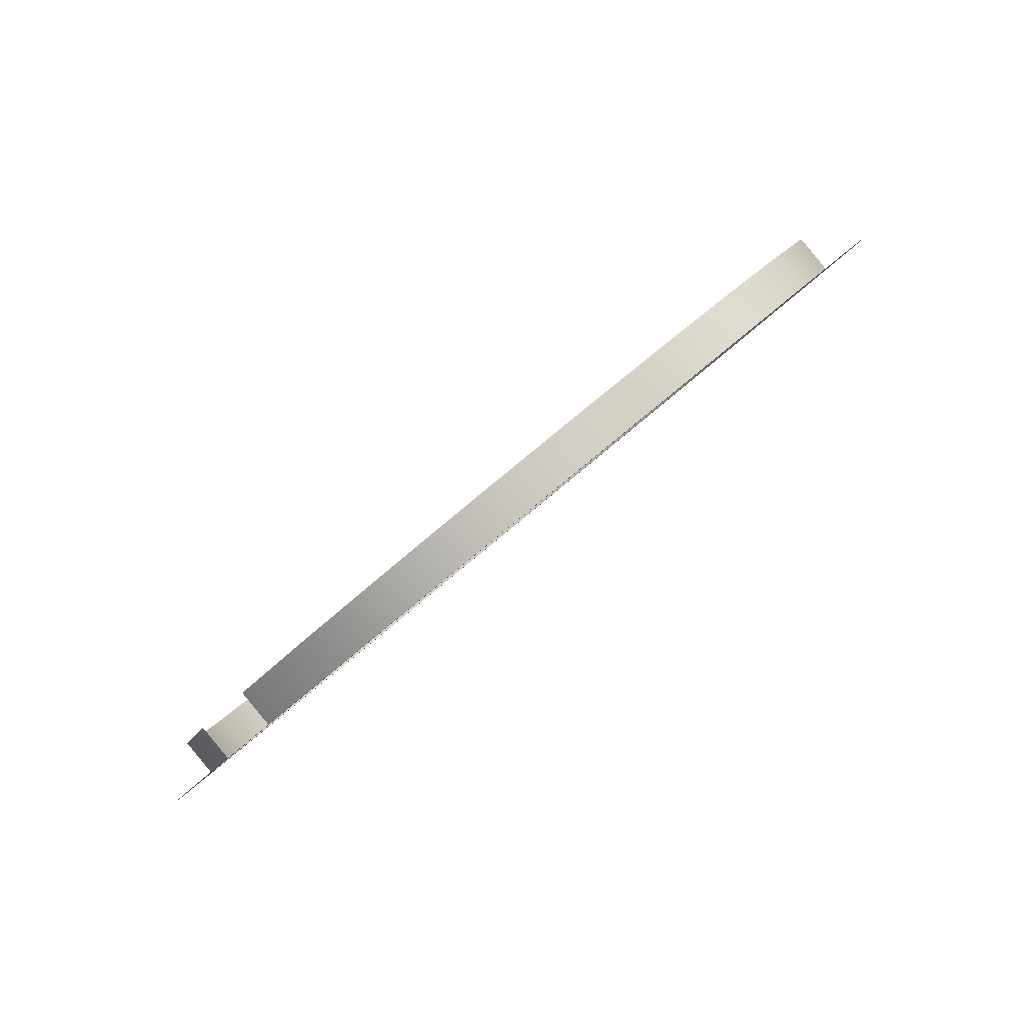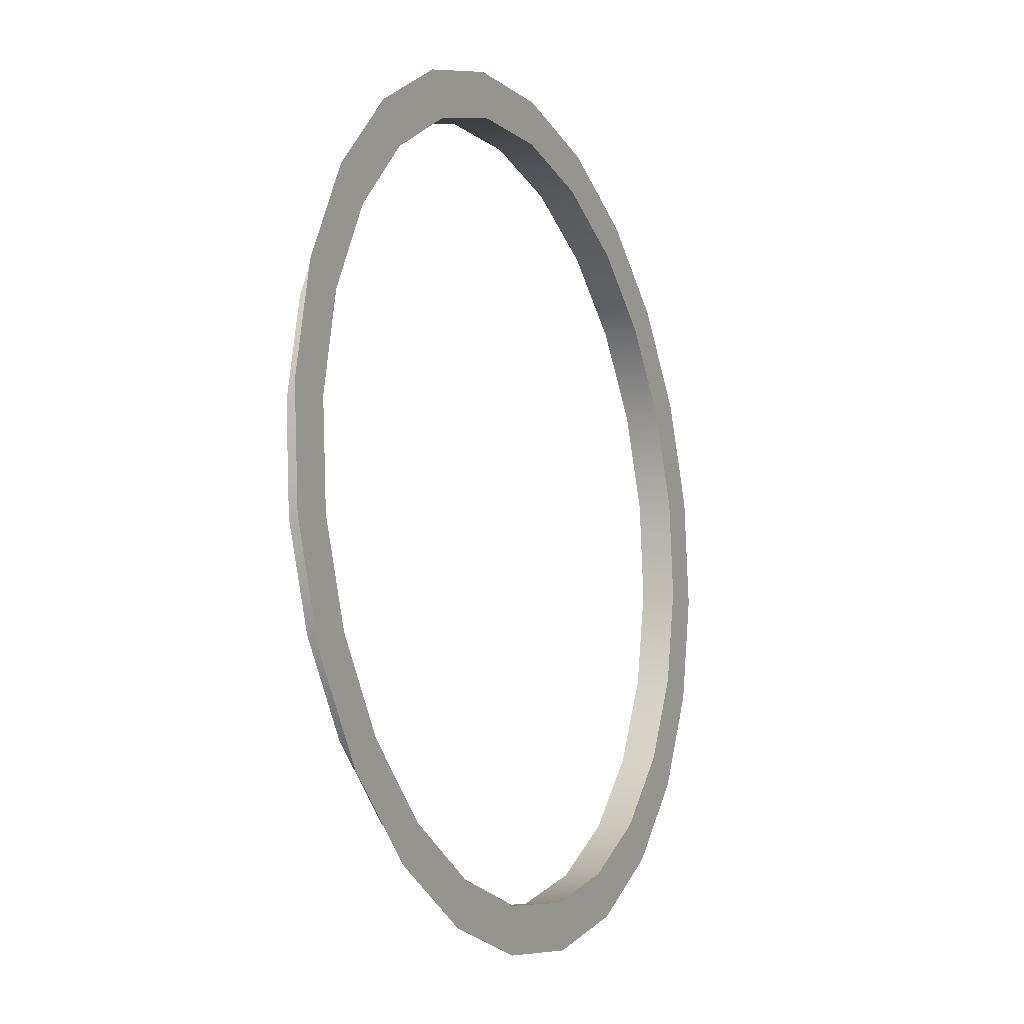
<metadata>
{"format":"obj","ext":"obj","renderer":"f3d","projection":"perspective","resolution":1024,"background":"white","views":[{"elev":69.9,"azim":139.0,"up":"+Y"},{"elev":-48.4,"azim":111.6,"up":"+Y"}]}
</metadata>
<code>
o mesh41/mesh41-geometry/material_0/component_0#mesh41-geometry
v 0.2671 0.335 0.3969
v 0.2719 0.3336 0.3992
v 0.2719 0.3331 0.3974
v 0.2719 0.3336 0.3992
v 0.2671 0.335 0.3969
v 0.2671 0.3355 0.3987
v 0.2719 0.3331 0.3974
v 0.2719 0.3336 0.3992
v 0.2671 0.335 0.3969
v 0.2671 0.3355 0.3987
v 0.2671 0.335 0.3969
v 0.2719 0.3336 0.3992
v 0.2771 0.3329 0.3994
v 0.2719 0.3331 0.3974
v 0.2719 0.3336 0.3992
v 0.2719 0.3336 0.3992
v 0.2719 0.3331 0.3974
v 0.2771 0.3329 0.3994
v 0.2719 0.3331 0.3974
v 0.2612 0.3365 0.3965
v 0.2671 0.335 0.3969
v 0.2671 0.335 0.3969
v 0.2612 0.3365 0.3965
v 0.2719 0.3331 0.3974
v 0.2629 0.3381 0.396
v 0.2671 0.3355 0.3987
v 0.2671 0.335 0.3969
v 0.2671 0.335 0.3969
v 0.2671 0.3355 0.3987
v 0.2629 0.3381 0.396
v 0.2719 0.3331 0.3974
v 0.2771 0.3329 0.3994
v 0.2771 0.3324 0.3975
v 0.2771 0.3324 0.3975
v 0.2771 0.3329 0.3994
v 0.2719 0.3331 0.3974
v 0.2719 0.3331 0.3974
v 0.2659 0.333 0.3974
v 0.2612 0.3365 0.3965
v 0.2612 0.3365 0.3965
v 0.2659 0.333 0.3974
v 0.2719 0.3331 0.3974
v 0.2671 0.335 0.3969
v 0.2612 0.3365 0.3965
v 0.2629 0.3381 0.396
v 0.2629 0.3381 0.396
v 0.2612 0.3365 0.3965
v 0.2671 0.335 0.3969
v 0.2671 0.3355 0.3987
v 0.2629 0.3381 0.396
v 0.2629 0.3386 0.3978
v 0.2629 0.3386 0.3978
v 0.2629 0.3381 0.396
v 0.2671 0.3355 0.3987
v 0.2823 0.3336 0.3992
v 0.2771 0.3324 0.3975
v 0.2771 0.3329 0.3994
v 0.2771 0.3329 0.3994
v 0.2771 0.3324 0.3975
v 0.2823 0.3336 0.3992
v 0.2771 0.3324 0.3975
v 0.2659 0.333 0.3974
v 0.2719 0.3331 0.3974
v 0.2719 0.3331 0.3974
v 0.2659 0.333 0.3974
v 0.2771 0.3324 0.3975
v 0.2629 0.3381 0.396
v 0.2612 0.3365 0.3965
v 0.2577 0.341 0.3953
v 0.2577 0.341 0.3953
v 0.2612 0.3365 0.3965
v 0.2629 0.3381 0.396
v 0.2629 0.3381 0.396
v 0.2597 0.3426 0.3968
v 0.2629 0.3386 0.3978
v 0.2629 0.3386 0.3978
v 0.2597 0.3426 0.3968
v 0.2629 0.3381 0.396
v 0.2771 0.3324 0.3975
v 0.2823 0.3336 0.3992
v 0.2823 0.3331 0.3974
v 0.2823 0.3331 0.3974
v 0.2823 0.3336 0.3992
v 0.2771 0.3324 0.3975
v 0.2829 0.3309 0.398
v 0.2659 0.333 0.3974
v 0.2771 0.3324 0.3975
v 0.2771 0.3324 0.3975
v 0.2659 0.333 0.3974
v 0.2829 0.3309 0.398
v 0.2629 0.3381 0.396
v 0.2577 0.341 0.3953
v 0.2597 0.3421 0.395
v 0.2597 0.3421 0.395
v 0.2577 0.341 0.3953
v 0.2629 0.3381 0.396
v 0.2597 0.3426 0.3968
v 0.2629 0.3381 0.396
v 0.2597 0.3421 0.395
v 0.2597 0.3421 0.395
v 0.2629 0.3381 0.396
v 0.2597 0.3426 0.3968
v 0.2871 0.3355 0.3987
v 0.2823 0.3331 0.3974
v 0.2823 0.3336 0.3992
v 0.2823 0.3336 0.3992
v 0.2823 0.3331 0.3974
v 0.2871 0.3355 0.3987
v 0.2883 0.333 0.3974
v 0.2771 0.3324 0.3975
v 0.2823 0.3331 0.3974
v 0.2823 0.3331 0.3974
v 0.2771 0.3324 0.3975
v 0.2883 0.333 0.3974
v 0.2829 0.3309 0.398
v 0.2713 0.3309 0.398
v 0.2659 0.333 0.3974
v 0.2659 0.333 0.3974
v 0.2713 0.3309 0.398
v 0.2829 0.3309 0.398
v 0.2771 0.3324 0.3975
v 0.2883 0.333 0.3974
v 0.2829 0.3309 0.398
v 0.2829 0.3309 0.398
v 0.2883 0.333 0.3974
v 0.2771 0.3324 0.3975
v 0.2597 0.3421 0.395
v 0.2577 0.341 0.3953
v 0.2554 0.3462 0.3939
v 0.2554 0.3462 0.3939
v 0.2577 0.341 0.3953
v 0.2597 0.3421 0.395
v 0.2577 0.3468 0.3937
v 0.2597 0.3426 0.3968
v 0.2597 0.3421 0.395
v 0.2597 0.3421 0.395
v 0.2597 0.3426 0.3968
v 0.2577 0.3468 0.3937
v 0.2823 0.3331 0.3974
v 0.2871 0.3355 0.3987
v 0.2871 0.335 0.3969
v 0.2871 0.335 0.3969
v 0.2871 0.3355 0.3987
v 0.2823 0.3331 0.3974
v 0.2883 0.333 0.3974
v 0.2823 0.3331 0.3974
v 0.293 0.3365 0.3965
v 0.293 0.3365 0.3965
v 0.2823 0.3331 0.3974
v 0.2883 0.333 0.3974
v 0.2713 0.3309 0.398
v 0.2829 0.3309 0.398
v 0.2771 0.3301 0.3982
v 0.2771 0.3301 0.3982
v 0.2829 0.3309 0.398
v 0.2713 0.3309 0.398
v 0.2597 0.3421 0.395
v 0.2554 0.3462 0.3939
v 0.2577 0.3468 0.3937
v 0.2577 0.3468 0.3937
v 0.2554 0.3462 0.3939
v 0.2597 0.3421 0.395
v 0.2597 0.3426 0.3968
v 0.2577 0.3468 0.3937
v 0.2577 0.3473 0.3955
v 0.2577 0.3473 0.3955
v 0.2577 0.3468 0.3937
v 0.2597 0.3426 0.3968
v 0.2913 0.3386 0.3978
v 0.2871 0.335 0.3969
v 0.2871 0.3355 0.3987
v 0.2871 0.3355 0.3987
v 0.2871 0.335 0.3969
v 0.2913 0.3386 0.3978
v 0.293 0.3365 0.3965
v 0.2823 0.3331 0.3974
v 0.2871 0.335 0.3969
v 0.2871 0.335 0.3969
v 0.2823 0.3331 0.3974
v 0.293 0.3365 0.3965
v 0.2577 0.3468 0.3937
v 0.2554 0.3462 0.3939
v 0.2547 0.3518 0.3924
v 0.2547 0.3518 0.3924
v 0.2554 0.3462 0.3939
v 0.2577 0.3468 0.3937
v 0.2571 0.3518 0.3924
v 0.2577 0.3473 0.3955
v 0.2577 0.3468 0.3937
v 0.2577 0.3468 0.3937
v 0.2577 0.3473 0.3955
v 0.2571 0.3518 0.3924
v 0.2871 0.335 0.3969
v 0.2913 0.3386 0.3978
v 0.2913 0.3381 0.396
v 0.2913 0.3381 0.396
v 0.2913 0.3386 0.3978
v 0.2871 0.335 0.3969
v 0.293 0.3365 0.3965
v 0.2871 0.335 0.3969
v 0.2913 0.3381 0.396
v 0.2913 0.3381 0.396
v 0.2871 0.335 0.3969
v 0.293 0.3365 0.3965
v 0.2577 0.3468 0.3937
v 0.2547 0.3518 0.3924
v 0.2571 0.3518 0.3924
v 0.2571 0.3518 0.3924
v 0.2547 0.3518 0.3924
v 0.2577 0.3468 0.3937
v 0.2577 0.3473 0.3955
v 0.2571 0.3518 0.3924
v 0.2571 0.3523 0.3942
v 0.2571 0.3523 0.3942
v 0.2571 0.3518 0.3924
v 0.2577 0.3473 0.3955
v 0.2913 0.3386 0.3978
v 0.2944 0.3421 0.395
v 0.2913 0.3381 0.396
v 0.2913 0.3381 0.396
v 0.2944 0.3421 0.395
v 0.2913 0.3386 0.3978
v 0.293 0.3365 0.3965
v 0.2913 0.3381 0.396
v 0.2965 0.341 0.3953
v 0.2965 0.341 0.3953
v 0.2913 0.3381 0.396
v 0.293 0.3365 0.3965
v 0.2571 0.3518 0.3924
v 0.2547 0.3518 0.3924
v 0.2554 0.3574 0.3909
v 0.2554 0.3574 0.3909
v 0.2547 0.3518 0.3924
v 0.2571 0.3518 0.3924
v 0.2571 0.3518 0.3924
v 0.2577 0.3573 0.3928
v 0.2571 0.3523 0.3942
v 0.2571 0.3523 0.3942
v 0.2577 0.3573 0.3928
v 0.2571 0.3518 0.3924
v 0.2944 0.3421 0.395
v 0.2913 0.3386 0.3978
v 0.2944 0.3426 0.3968
v 0.2944 0.3426 0.3968
v 0.2913 0.3386 0.3978
v 0.2944 0.3421 0.395
v 0.2965 0.341 0.3953
v 0.2913 0.3381 0.396
v 0.2944 0.3421 0.395
v 0.2944 0.3421 0.395
v 0.2913 0.3381 0.396
v 0.2965 0.341 0.3953
v 0.2571 0.3518 0.3924
v 0.2554 0.3574 0.3909
v 0.2577 0.3568 0.391
v 0.2577 0.3568 0.391
v 0.2554 0.3574 0.3909
v 0.2571 0.3518 0.3924
v 0.2577 0.3573 0.3928
v 0.2571 0.3518 0.3924
v 0.2577 0.3568 0.391
v 0.2577 0.3568 0.391
v 0.2571 0.3518 0.3924
v 0.2577 0.3573 0.3928
v 0.2944 0.3426 0.3968
v 0.2964 0.3468 0.3937
v 0.2944 0.3421 0.395
v 0.2944 0.3421 0.395
v 0.2964 0.3468 0.3937
v 0.2944 0.3426 0.3968
v 0.2965 0.341 0.3953
v 0.2944 0.3421 0.395
v 0.2988 0.3462 0.3939
v 0.2988 0.3462 0.3939
v 0.2944 0.3421 0.395
v 0.2965 0.341 0.3953
v 0.2577 0.3568 0.391
v 0.2554 0.3574 0.3909
v 0.2597 0.3615 0.3898
v 0.2597 0.3615 0.3898
v 0.2554 0.3574 0.3909
v 0.2577 0.3568 0.391
v 0.2597 0.3615 0.3898
v 0.2577 0.3573 0.3928
v 0.2577 0.3568 0.391
v 0.2577 0.3568 0.391
v 0.2577 0.3573 0.3928
v 0.2597 0.3615 0.3898
v 0.2964 0.3468 0.3937
v 0.2944 0.3426 0.3968
v 0.2964 0.3473 0.3955
v 0.2964 0.3473 0.3955
v 0.2944 0.3426 0.3968
v 0.2964 0.3468 0.3937
v 0.2988 0.3462 0.3939
v 0.2944 0.3421 0.395
v 0.2964 0.3468 0.3937
v 0.2964 0.3468 0.3937
v 0.2944 0.3421 0.395
v 0.2988 0.3462 0.3939
v 0.2597 0.3615 0.3898
v 0.2554 0.3574 0.3909
v 0.2577 0.3626 0.3895
v 0.2577 0.3626 0.3895
v 0.2554 0.3574 0.3909
v 0.2597 0.3615 0.3898
v 0.2577 0.3573 0.3928
v 0.2597 0.3615 0.3898
v 0.2597 0.362 0.3916
v 0.2597 0.362 0.3916
v 0.2597 0.3615 0.3898
v 0.2577 0.3573 0.3928
v 0.2971 0.3523 0.3942
v 0.2964 0.3468 0.3937
v 0.2964 0.3473 0.3955
v 0.2964 0.3473 0.3955
v 0.2964 0.3468 0.3937
v 0.2971 0.3523 0.3942
v 0.2988 0.3462 0.3939
v 0.2964 0.3468 0.3937
v 0.2995 0.3518 0.3924
v 0.2995 0.3518 0.3924
v 0.2964 0.3468 0.3937
v 0.2988 0.3462 0.3939
v 0.2597 0.3615 0.3898
v 0.2577 0.3626 0.3895
v 0.2629 0.3655 0.3887
v 0.2629 0.3655 0.3887
v 0.2577 0.3626 0.3895
v 0.2597 0.3615 0.3898
v 0.2597 0.3615 0.3898
v 0.2629 0.366 0.3905
v 0.2597 0.362 0.3916
v 0.2597 0.362 0.3916
v 0.2629 0.366 0.3905
v 0.2597 0.3615 0.3898
v 0.2964 0.3468 0.3937
v 0.2971 0.3523 0.3942
v 0.2971 0.3518 0.3924
v 0.2971 0.3518 0.3924
v 0.2971 0.3523 0.3942
v 0.2964 0.3468 0.3937
v 0.2995 0.3518 0.3924
v 0.2964 0.3468 0.3937
v 0.2971 0.3518 0.3924
v 0.2971 0.3518 0.3924
v 0.2964 0.3468 0.3937
v 0.2995 0.3518 0.3924
v 0.2629 0.3655 0.3887
v 0.2577 0.3626 0.3895
v 0.2612 0.3671 0.3883
v 0.2612 0.3671 0.3883
v 0.2577 0.3626 0.3895
v 0.2629 0.3655 0.3887
v 0.2629 0.366 0.3905
v 0.2597 0.3615 0.3898
v 0.2629 0.3655 0.3887
v 0.2629 0.3655 0.3887
v 0.2597 0.3615 0.3898
v 0.2629 0.366 0.3905
v 0.2971 0.3523 0.3942
v 0.2964 0.3568 0.391
v 0.2971 0.3518 0.3924
v 0.2971 0.3518 0.3924
v 0.2964 0.3568 0.391
v 0.2971 0.3523 0.3942
v 0.2995 0.3518 0.3924
v 0.2971 0.3518 0.3924
v 0.2964 0.3568 0.391
v 0.2964 0.3568 0.391
v 0.2971 0.3518 0.3924
v 0.2995 0.3518 0.3924
v 0.2995 0.3518 0.3924
v 0.2964 0.3568 0.391
v 0.2988 0.3574 0.3909
v 0.2988 0.3574 0.3909
v 0.2964 0.3568 0.391
v 0.2995 0.3518 0.3924
v 0.2629 0.3655 0.3887
v 0.2612 0.3671 0.3883
v 0.2671 0.3686 0.3879
v 0.2671 0.3686 0.3879
v 0.2612 0.3671 0.3883
v 0.2629 0.3655 0.3887
v 0.2671 0.3686 0.3879
v 0.2629 0.366 0.3905
v 0.2629 0.3655 0.3887
v 0.2629 0.3655 0.3887
v 0.2629 0.366 0.3905
v 0.2671 0.3686 0.3879
v 0.2964 0.3568 0.391
v 0.2971 0.3523 0.3942
v 0.2964 0.3573 0.3928
v 0.2964 0.3573 0.3928
v 0.2971 0.3523 0.3942
v 0.2964 0.3568 0.391
v 0.2988 0.3574 0.3909
v 0.2964 0.3568 0.391
v 0.2944 0.3615 0.3898
v 0.2944 0.3615 0.3898
v 0.2964 0.3568 0.391
v 0.2988 0.3574 0.3909
v 0.2671 0.3686 0.3879
v 0.2612 0.3671 0.3883
v 0.2659 0.3706 0.3873
v 0.2659 0.3706 0.3873
v 0.2612 0.3671 0.3883
v 0.2671 0.3686 0.3879
v 0.2629 0.366 0.3905
v 0.2671 0.3686 0.3879
v 0.2671 0.369 0.3897
v 0.2671 0.369 0.3897
v 0.2671 0.3686 0.3879
v 0.2629 0.366 0.3905
v 0.2988 0.3574 0.3909
v 0.2944 0.3615 0.3898
v 0.2965 0.3626 0.3895
v 0.2965 0.3626 0.3895
v 0.2944 0.3615 0.3898
v 0.2988 0.3574 0.3909
v 0.2671 0.3686 0.3879
v 0.2659 0.3706 0.3873
v 0.2719 0.3705 0.3874
v 0.2719 0.3705 0.3874
v 0.2659 0.3706 0.3873
v 0.2671 0.3686 0.3879
v 0.2719 0.3705 0.3874
v 0.2671 0.369 0.3897
v 0.2671 0.3686 0.3879
v 0.2671 0.3686 0.3879
v 0.2671 0.369 0.3897
v 0.2719 0.3705 0.3874
v 0.2965 0.3626 0.3895
v 0.2944 0.3615 0.3898
v 0.2913 0.3655 0.3887
v 0.2913 0.3655 0.3887
v 0.2944 0.3615 0.3898
v 0.2965 0.3626 0.3895
v 0.2719 0.3705 0.3874
v 0.2659 0.3706 0.3873
v 0.2771 0.3712 0.3872
v 0.2771 0.3712 0.3872
v 0.2659 0.3706 0.3873
v 0.2719 0.3705 0.3874
v 0.2671 0.369 0.3897
v 0.2719 0.3705 0.3874
v 0.2719 0.371 0.3892
v 0.2719 0.371 0.3892
v 0.2719 0.3705 0.3874
v 0.2671 0.369 0.3897
v 0.2944 0.3615 0.3898
v 0.2913 0.366 0.3905
v 0.2913 0.3655 0.3887
v 0.2913 0.3655 0.3887
v 0.2913 0.366 0.3905
v 0.2944 0.3615 0.3898
v 0.2965 0.3626 0.3895
v 0.2913 0.3655 0.3887
v 0.293 0.3671 0.3883
v 0.293 0.3671 0.3883
v 0.2913 0.3655 0.3887
v 0.2965 0.3626 0.3895
v 0.2771 0.3712 0.3872
v 0.2659 0.3706 0.3873
v 0.2713 0.3727 0.3868
v 0.2713 0.3727 0.3868
v 0.2659 0.3706 0.3873
v 0.2771 0.3712 0.3872
v 0.2771 0.3712 0.3872
v 0.2719 0.371 0.3892
v 0.2719 0.3705 0.3874
v 0.2719 0.3705 0.3874
v 0.2719 0.371 0.3892
v 0.2771 0.3712 0.3872
v 0.2913 0.366 0.3905
v 0.2944 0.3615 0.3898
v 0.2944 0.362 0.3916
v 0.2944 0.362 0.3916
v 0.2944 0.3615 0.3898
v 0.2913 0.366 0.3905
v 0.2871 0.369 0.3897
v 0.2913 0.3655 0.3887
v 0.2913 0.366 0.3905
v 0.2913 0.366 0.3905
v 0.2913 0.3655 0.3887
v 0.2871 0.369 0.3897
v 0.293 0.3671 0.3883
v 0.2913 0.3655 0.3887
v 0.2871 0.3686 0.3879
v 0.2871 0.3686 0.3879
v 0.2913 0.3655 0.3887
v 0.293 0.3671 0.3883
v 0.2771 0.3712 0.3872
v 0.2713 0.3727 0.3868
v 0.2829 0.3727 0.3868
v 0.2829 0.3727 0.3868
v 0.2713 0.3727 0.3868
v 0.2771 0.3712 0.3872
v 0.2719 0.371 0.3892
v 0.2771 0.3712 0.3872
v 0.2771 0.3716 0.389
v 0.2771 0.3716 0.389
v 0.2771 0.3712 0.3872
v 0.2719 0.371 0.3892
v 0.293 0.3671 0.3883
v 0.2871 0.3686 0.3879
v 0.2883 0.3706 0.3873
v 0.2883 0.3706 0.3873
v 0.2871 0.3686 0.3879
v 0.293 0.3671 0.3883
v 0.2913 0.3655 0.3887
v 0.2871 0.369 0.3897
v 0.2871 0.3686 0.3879
v 0.2871 0.3686 0.3879
v 0.2871 0.369 0.3897
v 0.2913 0.3655 0.3887
v 0.2829 0.3727 0.3868
v 0.2713 0.3727 0.3868
v 0.2771 0.3735 0.3866
v 0.2771 0.3735 0.3866
v 0.2713 0.3727 0.3868
v 0.2829 0.3727 0.3868
v 0.2883 0.3706 0.3873
v 0.2771 0.3712 0.3872
v 0.2829 0.3727 0.3868
v 0.2829 0.3727 0.3868
v 0.2771 0.3712 0.3872
v 0.2883 0.3706 0.3873
v 0.2823 0.3705 0.3874
v 0.2771 0.3716 0.389
v 0.2771 0.3712 0.3872
v 0.2771 0.3712 0.3872
v 0.2771 0.3716 0.389
v 0.2823 0.3705 0.3874
v 0.2883 0.3706 0.3873
v 0.2871 0.3686 0.3879
v 0.2823 0.3705 0.3874
v 0.2823 0.3705 0.3874
v 0.2871 0.3686 0.3879
v 0.2883 0.3706 0.3873
v 0.2823 0.371 0.3892
v 0.2871 0.3686 0.3879
v 0.2871 0.369 0.3897
v 0.2871 0.369 0.3897
v 0.2871 0.3686 0.3879
v 0.2823 0.371 0.3892
v 0.2883 0.3706 0.3873
v 0.2823 0.3705 0.3874
v 0.2771 0.3712 0.3872
v 0.2771 0.3712 0.3872
v 0.2823 0.3705 0.3874
v 0.2883 0.3706 0.3873
v 0.2771 0.3716 0.389
v 0.2823 0.3705 0.3874
v 0.2823 0.371 0.3892
v 0.2823 0.371 0.3892
v 0.2823 0.3705 0.3874
v 0.2771 0.3716 0.389
v 0.2871 0.3686 0.3879
v 0.2823 0.371 0.3892
v 0.2823 0.3705 0.3874
v 0.2823 0.3705 0.3874
v 0.2823 0.371 0.3892
v 0.2871 0.3686 0.3879
f 1 2 3
f 4 5 6
f 7 8 9
f 10 11 12
f 13 14 15
f 16 17 18
f 19 20 21
f 22 23 24
f 25 26 27
f 28 29 30
f 31 32 33
f 34 35 36
f 37 38 39
f 40 41 42
f 43 44 45
f 46 47 48
f 49 50 51
f 52 53 54
f 55 56 57
f 58 59 60
f 61 62 63
f 64 65 66
f 67 68 69
f 70 71 72
f 73 74 75
f 76 77 78
f 79 80 81
f 82 83 84
f 85 86 87
f 88 89 90
f 91 92 93
f 94 95 96
f 97 98 99
f 100 101 102
f 103 104 105
f 106 107 108
f 109 110 111
f 112 113 114
f 115 116 117
f 118 119 120
f 121 122 123
f 124 125 126
f 127 128 129
f 130 131 132
f 133 134 135
f 136 137 138
f 139 140 141
f 142 143 144
f 145 146 147
f 148 149 150
f 151 152 153
f 154 155 156
f 157 158 159
f 160 161 162
f 163 164 165
f 166 167 168
f 169 170 171
f 172 173 174
f 175 176 177
f 178 179 180
f 181 182 183
f 184 185 186
f 187 188 189
f 190 191 192
f 193 194 195
f 196 197 198
f 199 200 201
f 202 203 204
f 205 206 207
f 208 209 210
f 211 212 213
f 214 215 216
f 217 218 219
f 220 221 222
f 223 224 225
f 226 227 228
f 229 230 231
f 232 233 234
f 235 236 237
f 238 239 240
f 241 242 243
f 244 245 246
f 247 248 249
f 250 251 252
f 253 254 255
f 256 257 258
f 259 260 261
f 262 263 264
f 265 266 267
f 268 269 270
f 271 272 273
f 274 275 276
f 277 278 279
f 280 281 282
f 283 284 285
f 286 287 288
f 289 290 291
f 292 293 294
f 295 296 297
f 298 299 300
f 301 302 303
f 304 305 306
f 307 308 309
f 310 311 312
f 313 314 315
f 316 317 318
f 319 320 321
f 322 323 324
f 325 326 327
f 328 329 330
f 331 332 333
f 334 335 336
f 337 338 339
f 340 341 342
f 343 344 345
f 346 347 348
f 349 350 351
f 352 353 354
f 355 356 357
f 358 359 360
f 361 362 363
f 364 365 366
f 367 368 369
f 370 371 372
f 373 374 375
f 376 377 378
f 379 380 381
f 382 383 384
f 385 386 387
f 388 389 390
f 391 392 393
f 394 395 396
f 397 398 399
f 400 401 402
f 403 404 405
f 406 407 408
f 409 410 411
f 412 413 414
f 415 416 417
f 418 419 420
f 421 422 423
f 424 425 426
f 427 428 429
f 430 431 432
f 433 434 435
f 436 437 438
f 439 440 441
f 442 443 444
f 445 446 447
f 448 449 450
f 451 452 453
f 454 455 456
f 457 458 459
f 460 461 462
f 463 464 465
f 466 467 468
f 469 470 471
f 472 473 474
f 475 476 477
f 478 479 480
f 481 482 483
f 484 485 486
f 487 488 489
f 490 491 492
f 493 494 495
f 496 497 498
f 499 500 501
f 502 503 504
f 505 506 507
f 508 509 510
f 511 512 513
f 514 515 516
f 517 518 519
f 520 521 522
f 523 524 525
f 526 527 528
f 529 530 531
f 532 533 534
f 535 536 537
f 538 539 540
f 541 542 543
f 544 545 546
f 547 548 549
f 550 551 552
f 553 554 555
f 556 557 558
f 559 560 561
f 562 563 564

</code>
